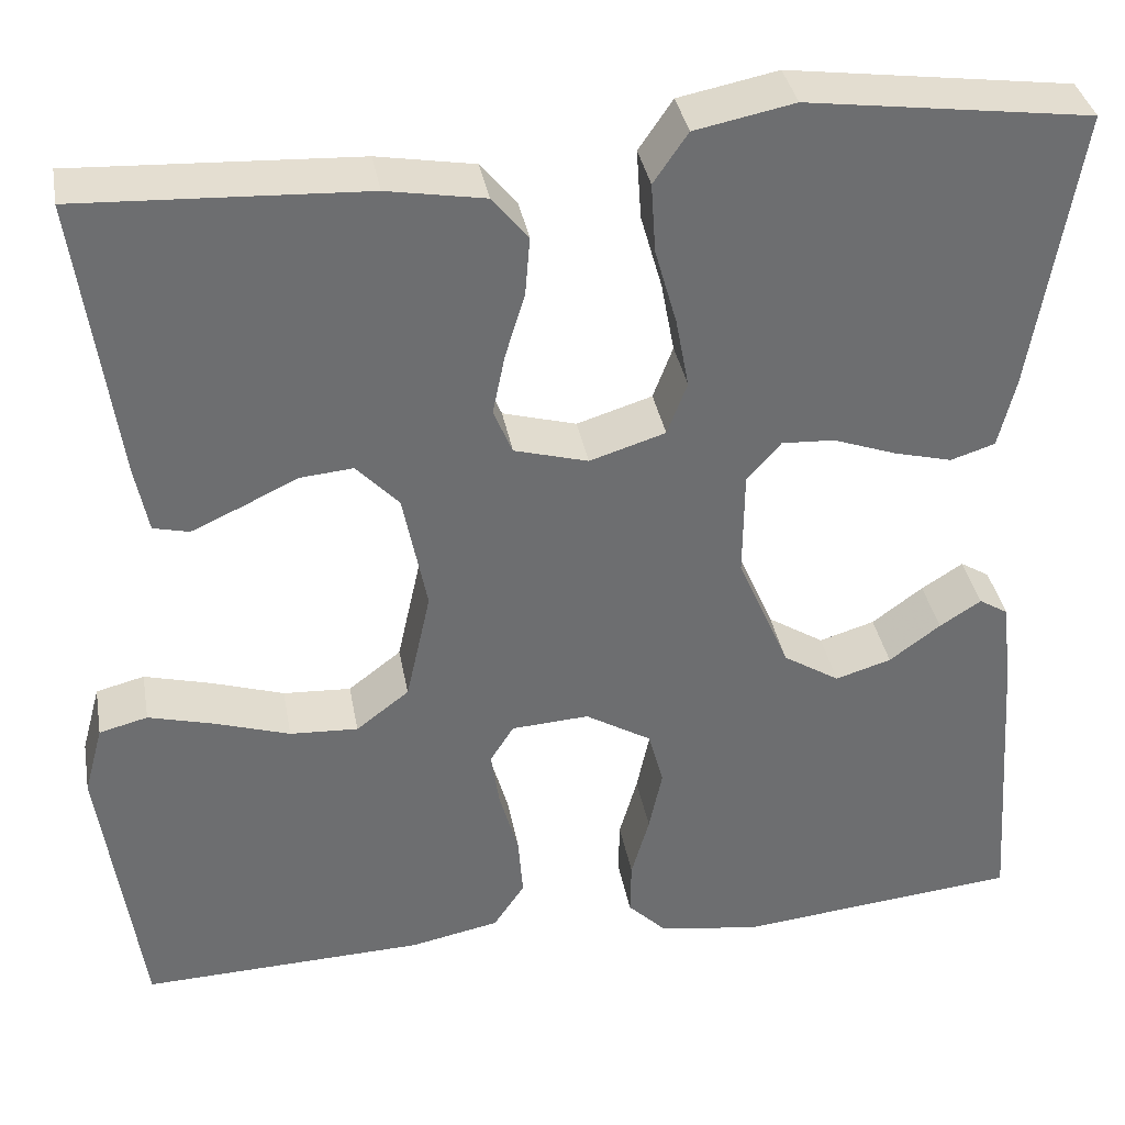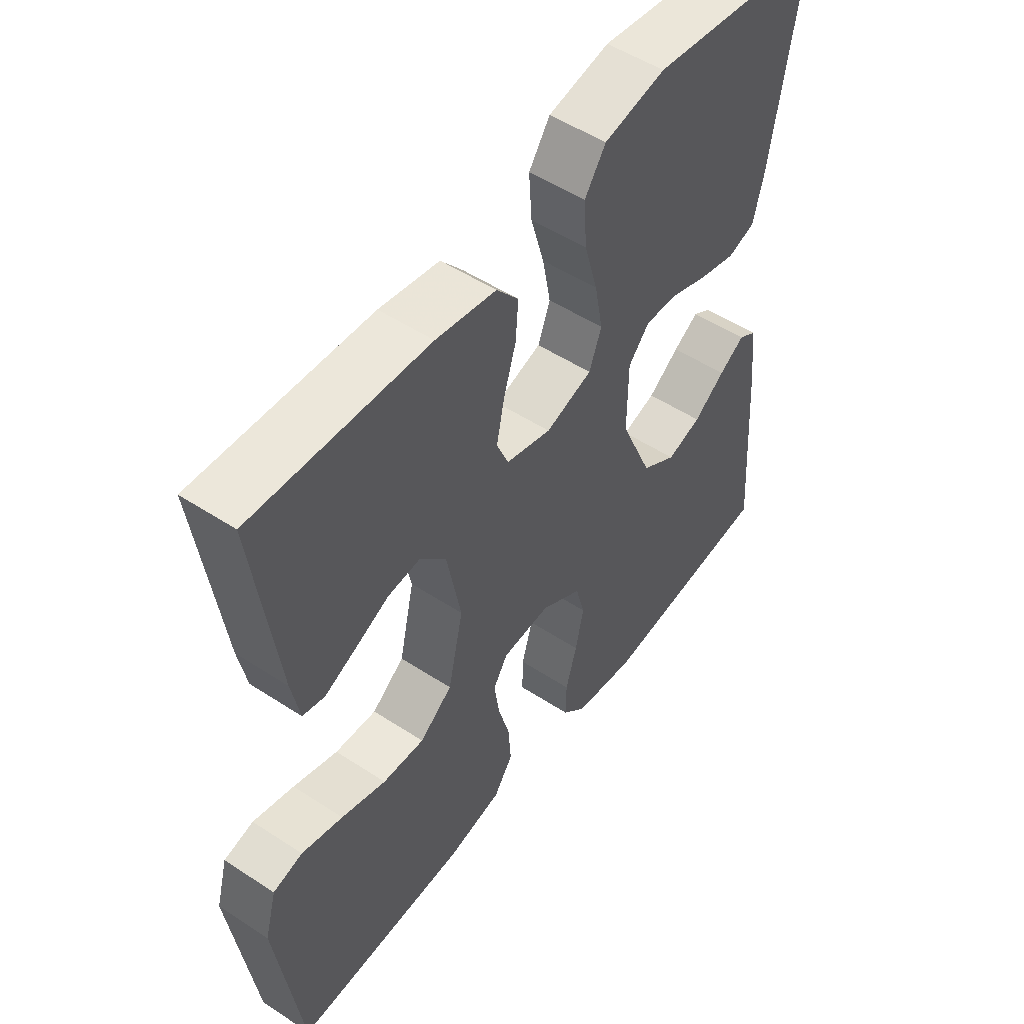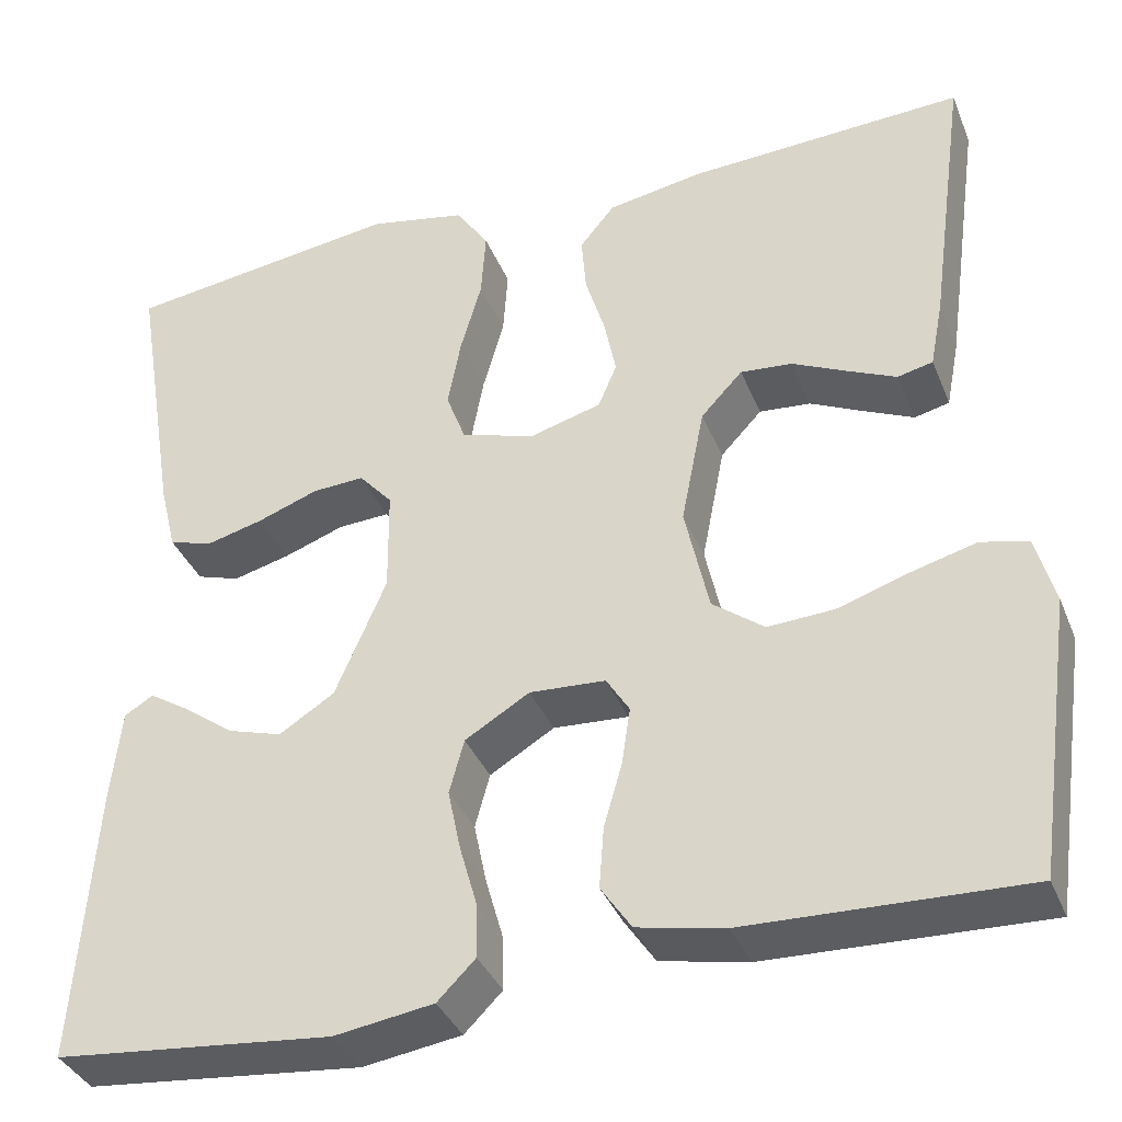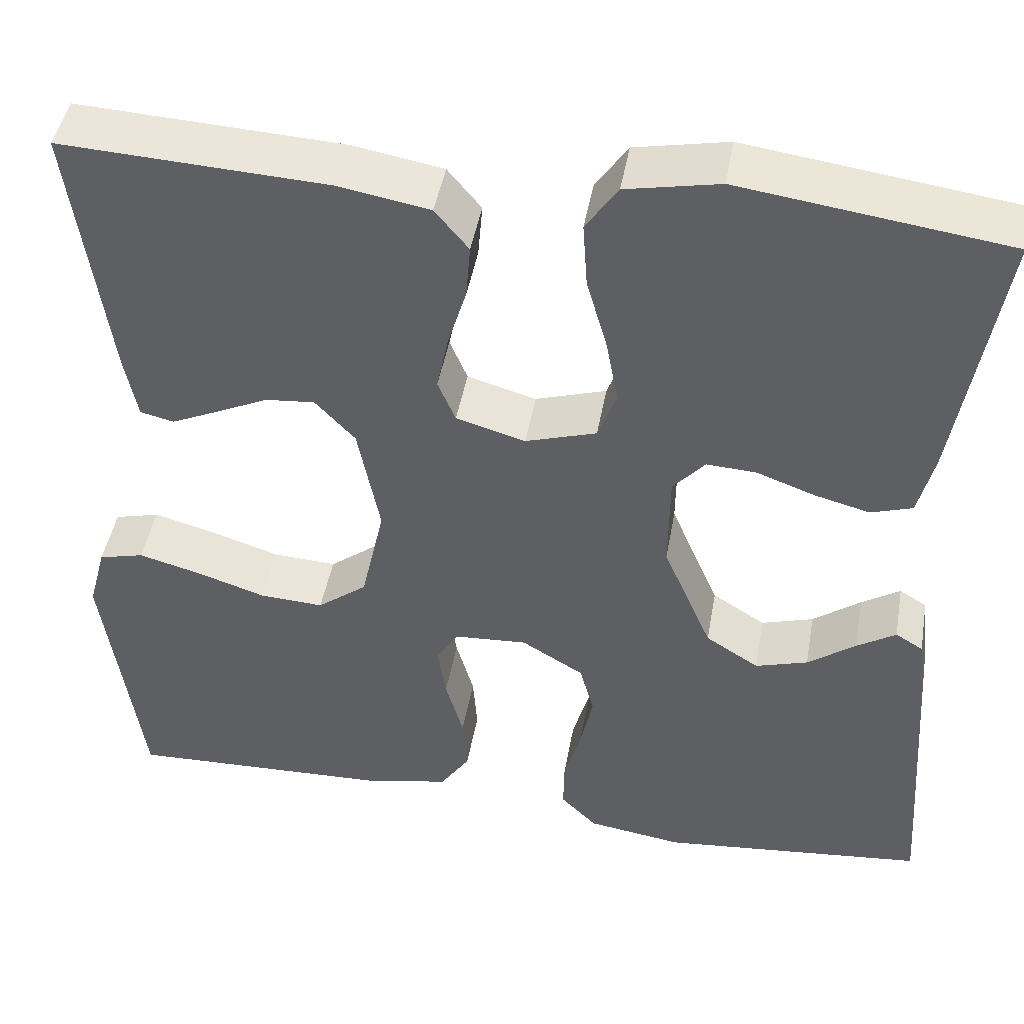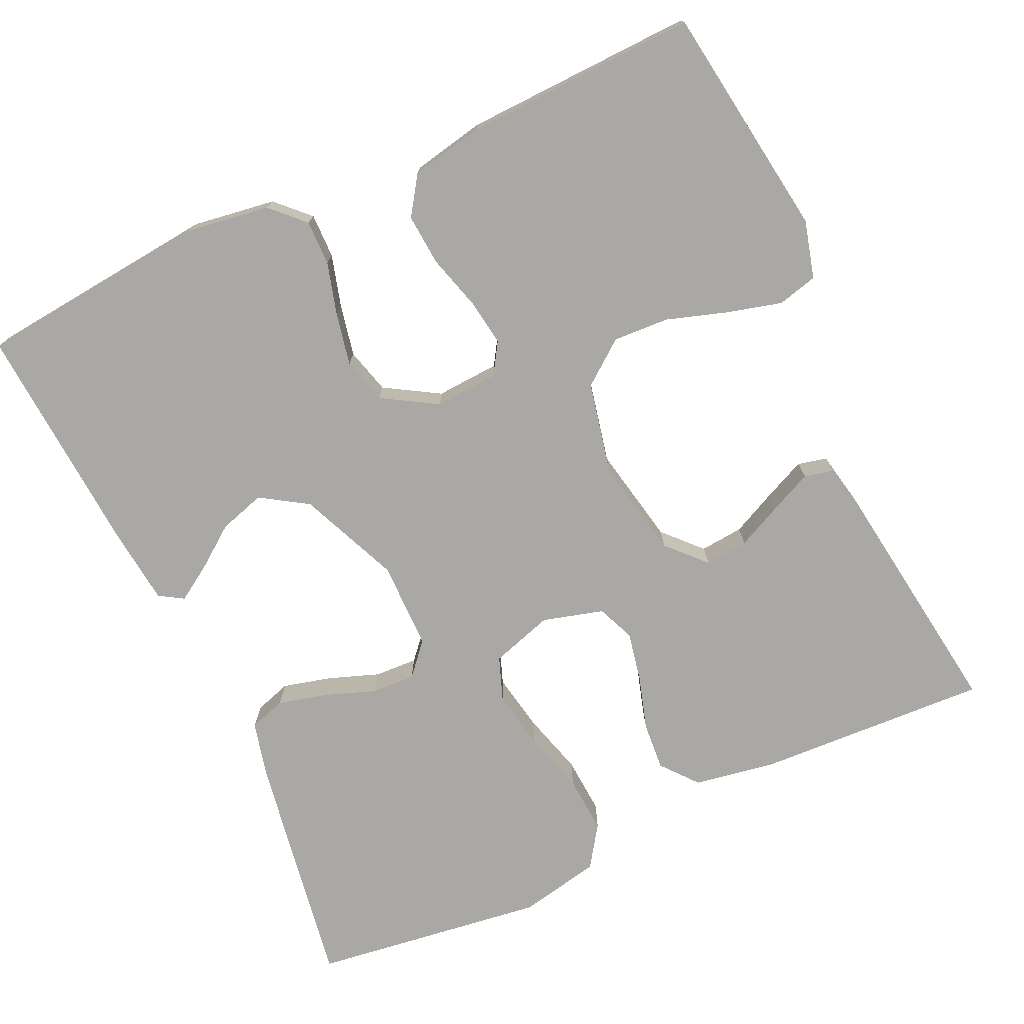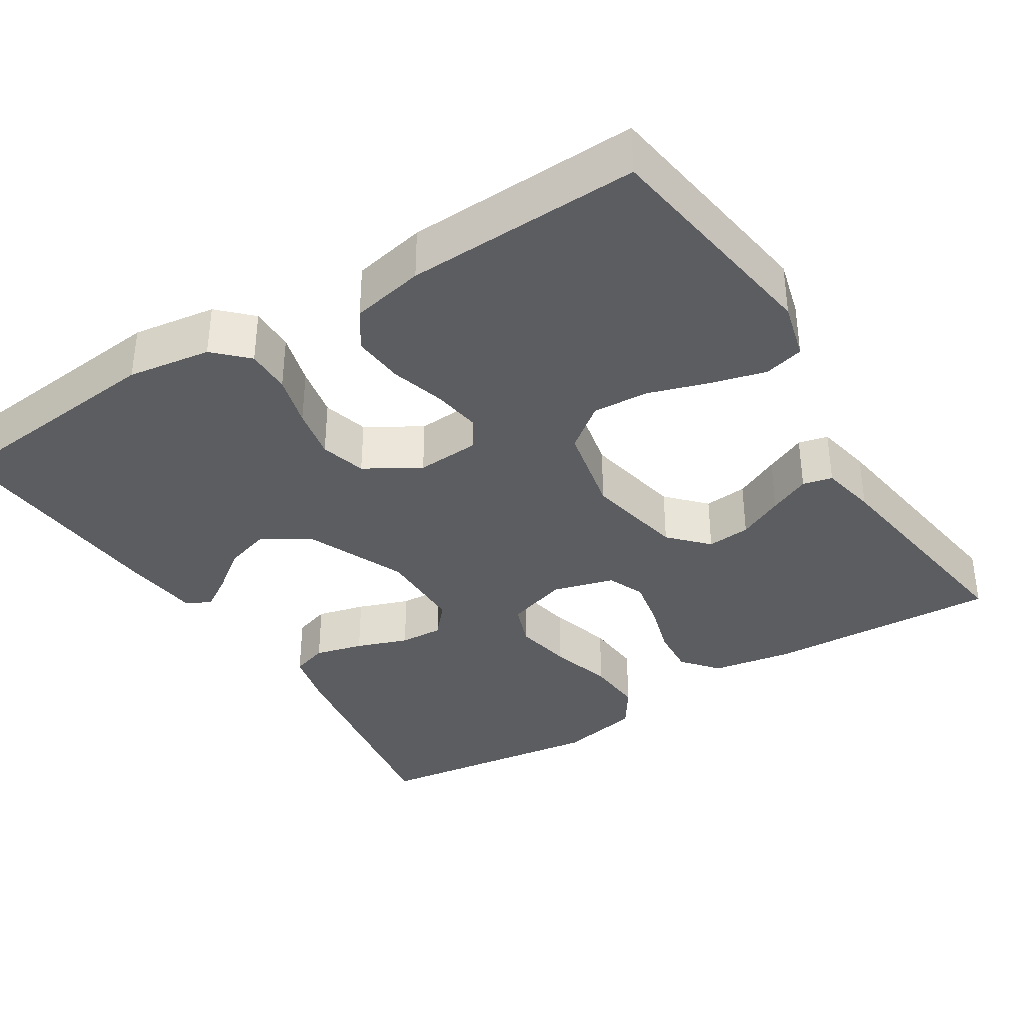
<metadata>
{"format":"obj","ext":"obj","renderer":"f3d","projection":"perspective","resolution":1024,"background":"white","views":[{"elev":36.2,"azim":-10.2,"up":"+Z"},{"elev":51.7,"azim":-54.6,"up":"+Z"},{"elev":-36.8,"azim":-159.6,"up":"+Z"},{"elev":45.3,"azim":10.0,"up":"+Z"},{"elev":-75.0,"azim":-155.1,"up":"+Y"},{"elev":-36.4,"azim":-147.7,"up":"+Y"}]}
</metadata>
<code>
v 0.5 0.07 -0.5
v 0.2 0.07 -0.53
v 0.093 0.07 -0.514
v 0.052 0.07 -0.473
v 0.053 0.07 -0.415
v 0.072 0.07 -0.348
v 0.086 0.07 -0.281
v 0.07 0.07 -0.222
v 0 0.07 -0.18
v -0.082 0.07 -0.185
v -0.107 0.07 -0.225
v -0.098 0.07 -0.286
v -0.078 0.07 -0.356
v -0.073 0.07 -0.422
v -0.106 0.07 -0.471
v -0.2 0.07 -0.49
v -0.5 0.07 -0.5
v -0.542 0.07 -0.2
v -0.522 0.07 -0.126
v -0.471 0.07 -0.113
v -0.4 0.07 -0.132
v -0.323 0.07 -0.157
v -0.251 0.07 -0.161
v -0.195 0.07 -0.118
v -0.169 0.07 0
v -0.194 0.07 0.128
v -0.239 0.07 0.176
v -0.295 0.07 0.171
v -0.354 0.07 0.143
v -0.407 0.07 0.119
v -0.445 0.07 0.128
v -0.459 0.07 0.2
v -0.5 0.07 0.5
v -0.2 0.07 0.485
v -0.097 0.07 0.467
v -0.059 0.07 0.421
v -0.064 0.07 0.359
v -0.085 0.07 0.29
v -0.098 0.07 0.226
v -0.078 0.07 0.178
v 0 0.07 0.156
v 0.08 0.07 0.181
v 0.101 0.07 0.237
v 0.087 0.07 0.312
v 0.064 0.07 0.393
v 0.059 0.07 0.467
v 0.095 0.07 0.52
v 0.2 0.07 0.541
v 0.5 0.07 0.5
v 0.451 0.07 0.2
v 0.433 0.07 0.126
v 0.386 0.07 0.111
v 0.324 0.07 0.127
v 0.258 0.07 0.151
v 0.202 0.07 0.154
v 0.166 0.07 0.113
v 0.165 0.07 0
v 0.22 0.07 -0.129
v 0.28 0.07 -0.167
v 0.339 0.07 -0.149
v 0.393 0.07 -0.109
v 0.437 0.07 -0.081
v 0.468 0.07 -0.1
v 0.479 0.07 -0.2
v 0.5 0 -0.5
v 0.2 0 -0.53
v 0.093 0 -0.514
v 0.052 0 -0.473
v 0.053 0 -0.415
v 0.072 0 -0.348
v 0.086 0 -0.281
v 0.07 0 -0.222
v 0 0 -0.18
v -0.082 0 -0.185
v -0.107 0 -0.225
v -0.098 0 -0.286
v -0.078 0 -0.356
v -0.073 0 -0.422
v -0.106 0 -0.471
v -0.2 0 -0.49
v -0.5 0 -0.5
v -0.542 0 -0.2
v -0.522 0 -0.126
v -0.471 0 -0.113
v -0.4 0 -0.132
v -0.323 0 -0.157
v -0.251 0 -0.161
v -0.195 0 -0.118
v -0.169 0 0
v -0.194 0 0.128
v -0.239 0 0.176
v -0.295 0 0.171
v -0.354 0 0.143
v -0.407 0 0.119
v -0.445 0 0.128
v -0.459 0 0.2
v -0.5 0 0.5
v -0.2 0 0.485
v -0.097 0 0.467
v -0.059 0 0.421
v -0.064 0 0.359
v -0.085 0 0.29
v -0.098 0 0.226
v -0.078 0 0.178
v 0 0 0.156
v 0.08 0 0.181
v 0.101 0 0.237
v 0.087 0 0.312
v 0.064 0 0.393
v 0.059 0 0.467
v 0.095 0 0.52
v 0.2 0 0.541
v 0.5 0 0.5
v 0.451 0 0.2
v 0.433 0 0.126
v 0.386 0 0.111
v 0.324 0 0.127
v 0.258 0 0.151
v 0.202 0 0.154
v 0.166 0 0.113
v 0.165 0 0
v 0.22 0 -0.129
v 0.28 0 -0.167
v 0.339 0 -0.149
v 0.393 0 -0.109
v 0.437 0 -0.081
v 0.468 0 -0.1
v 0.479 0 -0.2
f 4 5 6
f 3 4 6
f 2 3 6
f 1 2 6
f 64 1 6
f 63 64 6
f 62 63 6
f 61 62 6
f 60 61 6
f 59 60 6 7
f 58 59 7 8
f 57 58 8 9
f 56 57 9 10
f 52 53 54
f 51 52 54
f 50 51 54
f 49 50 54
f 48 49 54
f 47 48 54
f 46 47 54
f 45 46 54
f 44 45 54
f 43 44 54 55
f 42 43 55 56
f 36 37 38
f 35 36 38
f 34 35 38
f 33 34 38
f 32 33 38
f 31 32 38
f 30 31 38
f 29 30 38
f 28 29 38
f 27 28 38 39
f 26 27 39 40
f 20 21 22
f 19 20 22
f 18 19 22
f 17 18 22
f 16 17 22
f 15 16 22
f 14 15 22
f 13 14 22
f 12 13 22
f 11 12 22 23
f 10 11 23 24
f 10 24 25
f 56 10 25
f 42 56 25
f 41 42 25
f 25 26 40 41
f 70 69 68
f 70 68 67
f 70 67 66
f 70 66 65
f 70 65 128
f 70 128 127
f 70 127 126
f 70 126 125
f 70 125 124
f 71 70 124 123
f 72 71 123 122
f 73 72 122 121
f 74 73 121 120
f 118 117 116
f 118 116 115
f 118 115 114
f 118 114 113
f 118 113 112
f 118 112 111
f 118 111 110
f 118 110 109
f 118 109 108
f 119 118 108 107
f 120 119 107 106
f 102 101 100
f 102 100 99
f 102 99 98
f 102 98 97
f 102 97 96
f 102 96 95
f 102 95 94
f 102 94 93
f 102 93 92
f 103 102 92 91
f 104 103 91 90
f 86 85 84
f 86 84 83
f 86 83 82
f 86 82 81
f 86 81 80
f 86 80 79
f 86 79 78
f 86 78 77
f 86 77 76
f 87 86 76 75
f 88 87 75 74
f 89 88 74
f 89 74 120
f 89 120 106
f 89 106 105
f 105 104 90 89
f 1 65 66 2
f 2 66 67 3
f 3 67 68 4
f 4 68 69 5
f 5 69 70 6
f 6 70 71 7
f 7 71 72 8
f 8 72 73 9
f 9 73 74 10
f 10 74 75 11
f 11 75 76 12
f 12 76 77 13
f 13 77 78 14
f 14 78 79 15
f 15 79 80 16
f 16 80 81 17
f 17 81 82 18
f 18 82 83 19
f 19 83 84 20
f 20 84 85 21
f 21 85 86 22
f 22 86 87 23
f 23 87 88 24
f 24 88 89 25
f 25 89 90 26
f 26 90 91 27
f 27 91 92 28
f 28 92 93 29
f 29 93 94 30
f 30 94 95 31
f 31 95 96 32
f 32 96 97 33
f 33 97 98 34
f 34 98 99 35
f 35 99 100 36
f 36 100 101 37
f 37 101 102 38
f 38 102 103 39
f 39 103 104 40
f 40 104 105 41
f 41 105 106 42
f 42 106 107 43
f 43 107 108 44
f 44 108 109 45
f 45 109 110 46
f 46 110 111 47
f 47 111 112 48
f 48 112 113 49
f 49 113 114 50
f 50 114 115 51
f 51 115 116 52
f 52 116 117 53
f 53 117 118 54
f 54 118 119 55
f 55 119 120 56
f 56 120 121 57
f 57 121 122 58
f 58 122 123 59
f 59 123 124 60
f 60 124 125 61
f 61 125 126 62
f 62 126 127 63
f 63 127 128 64
f 64 128 65 1

</code>
